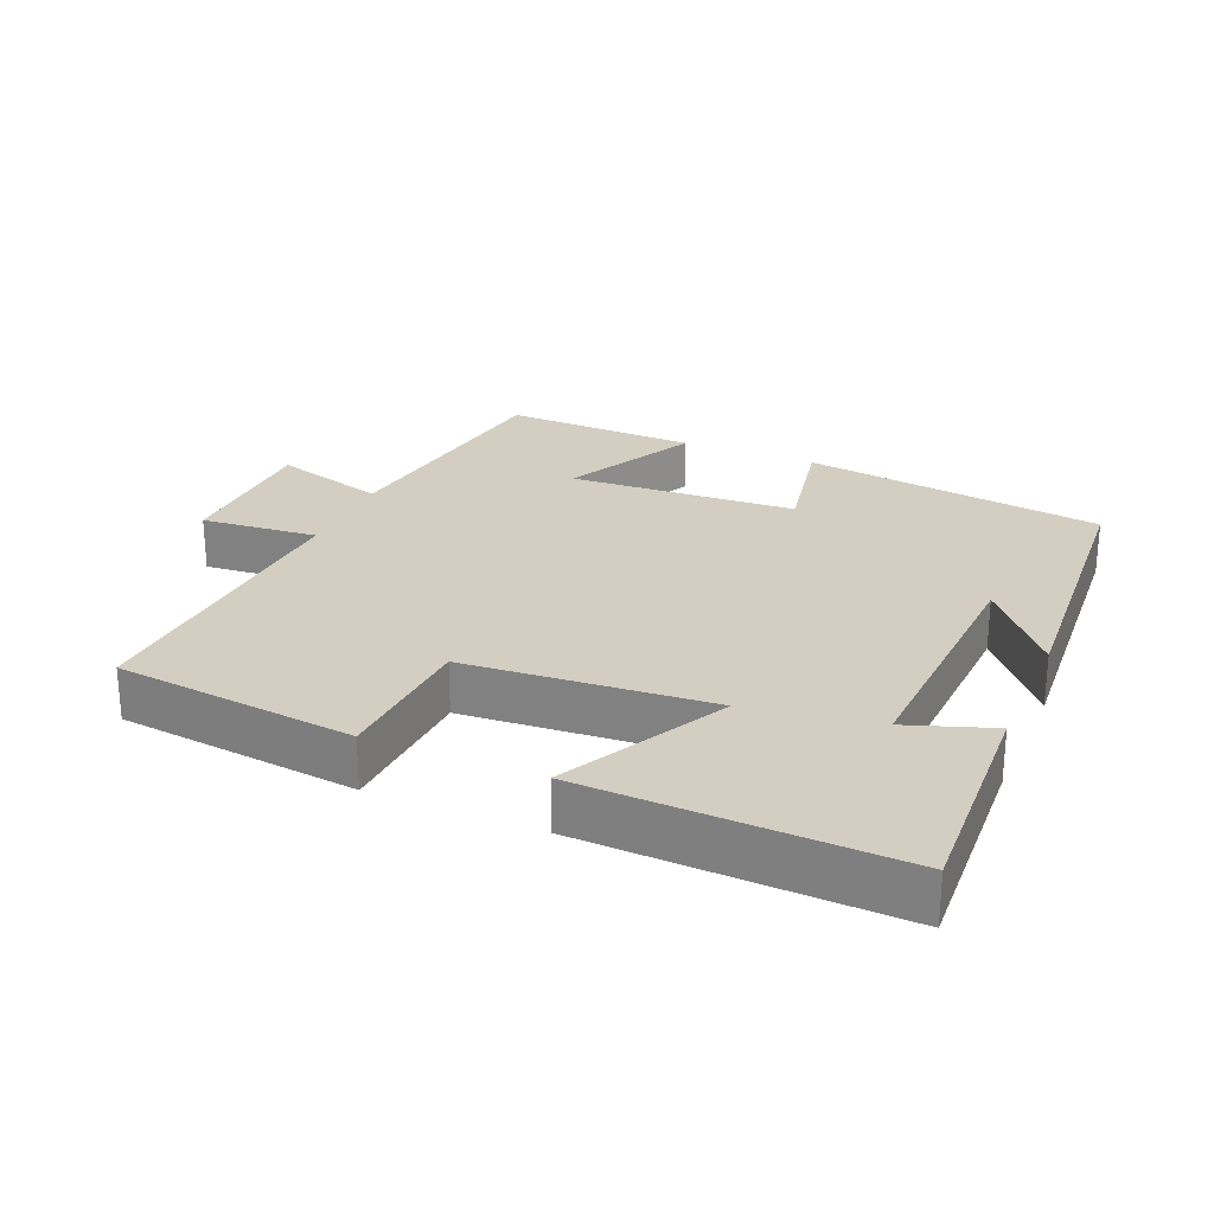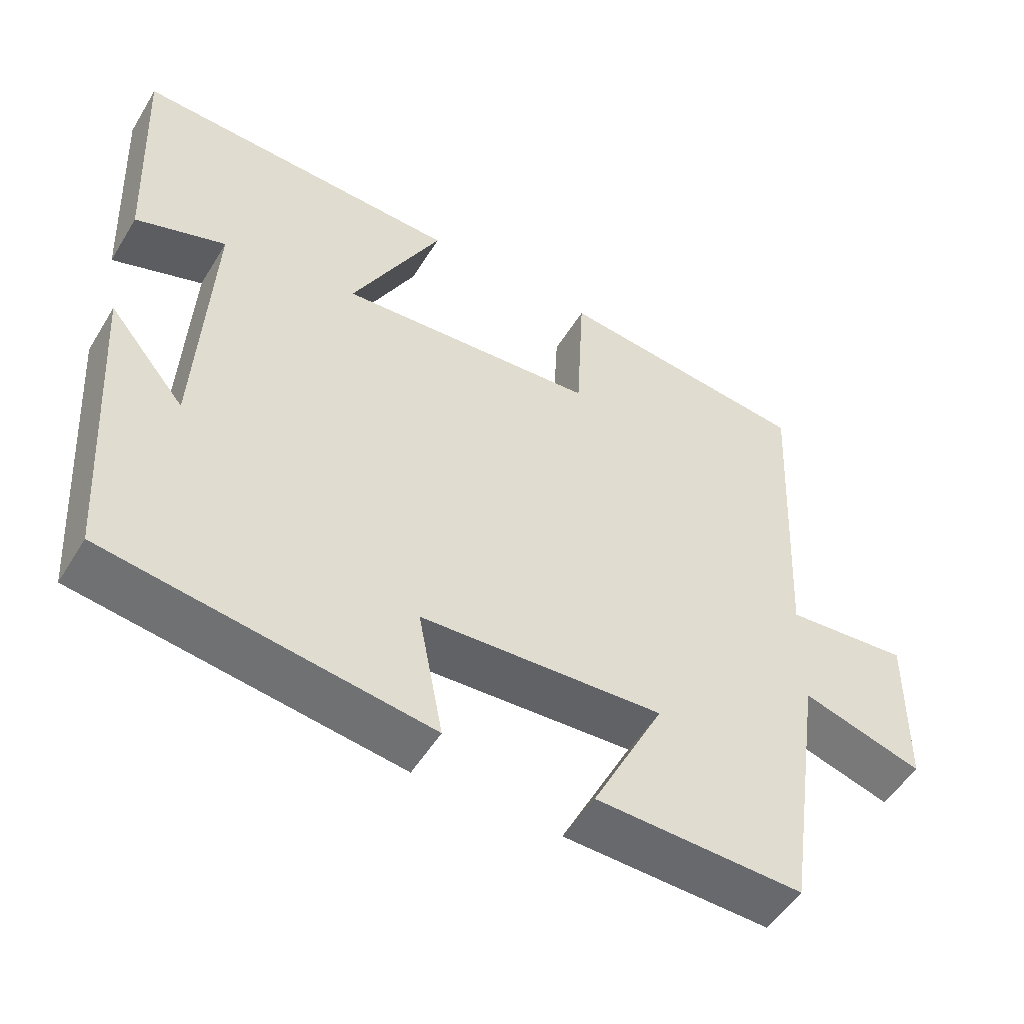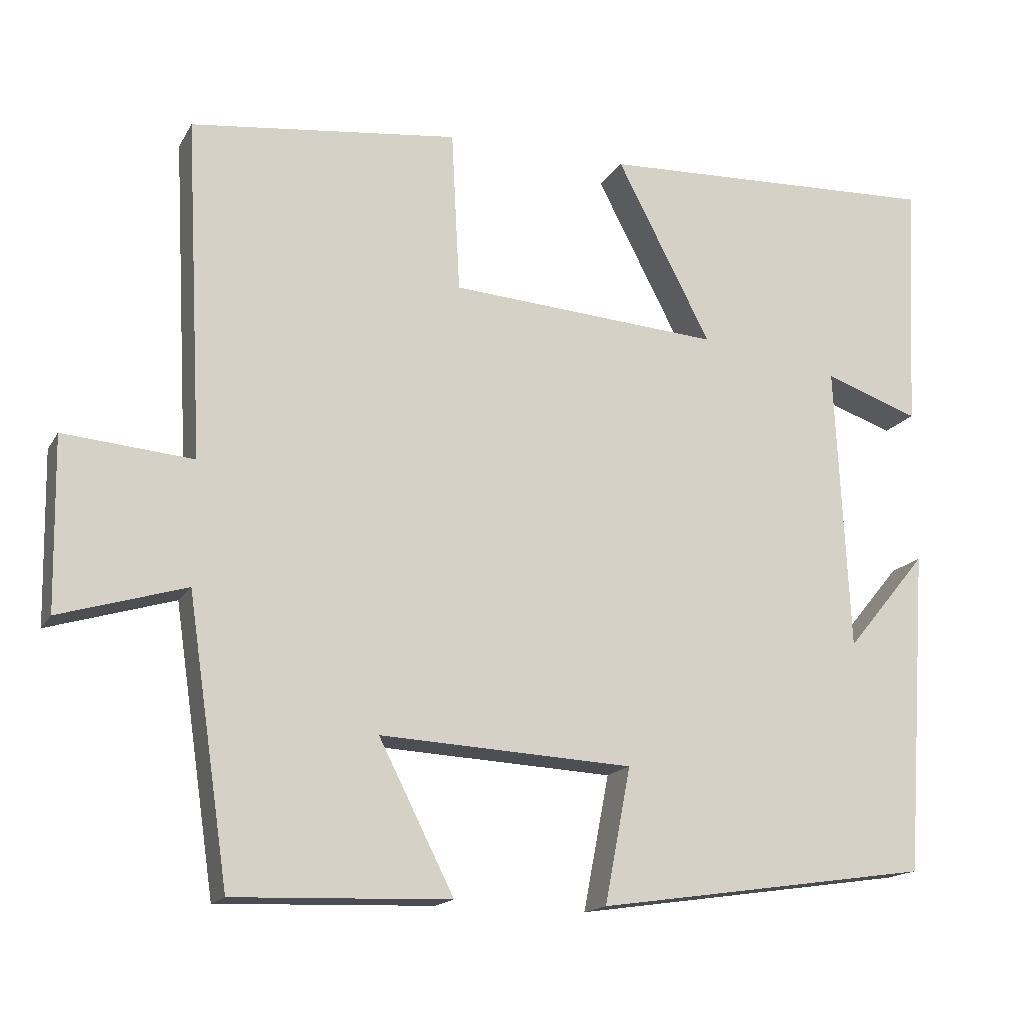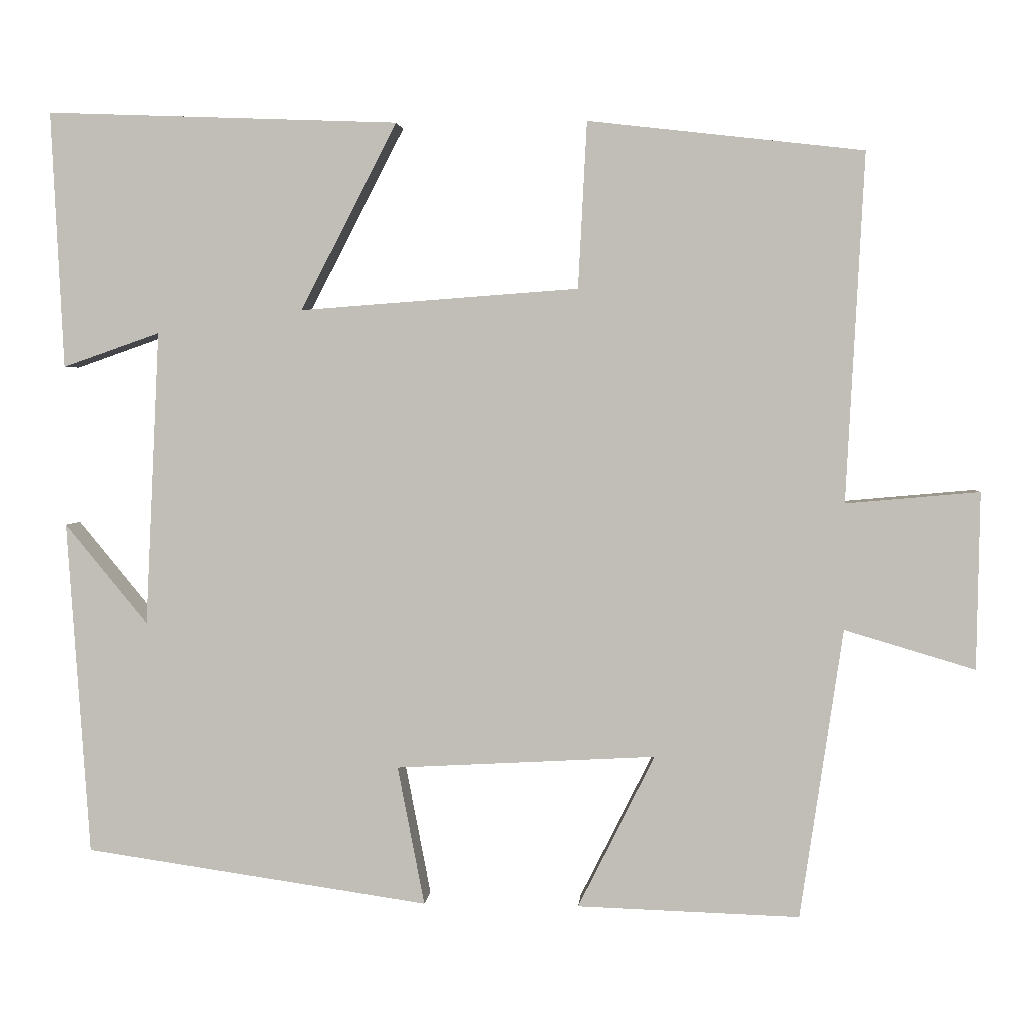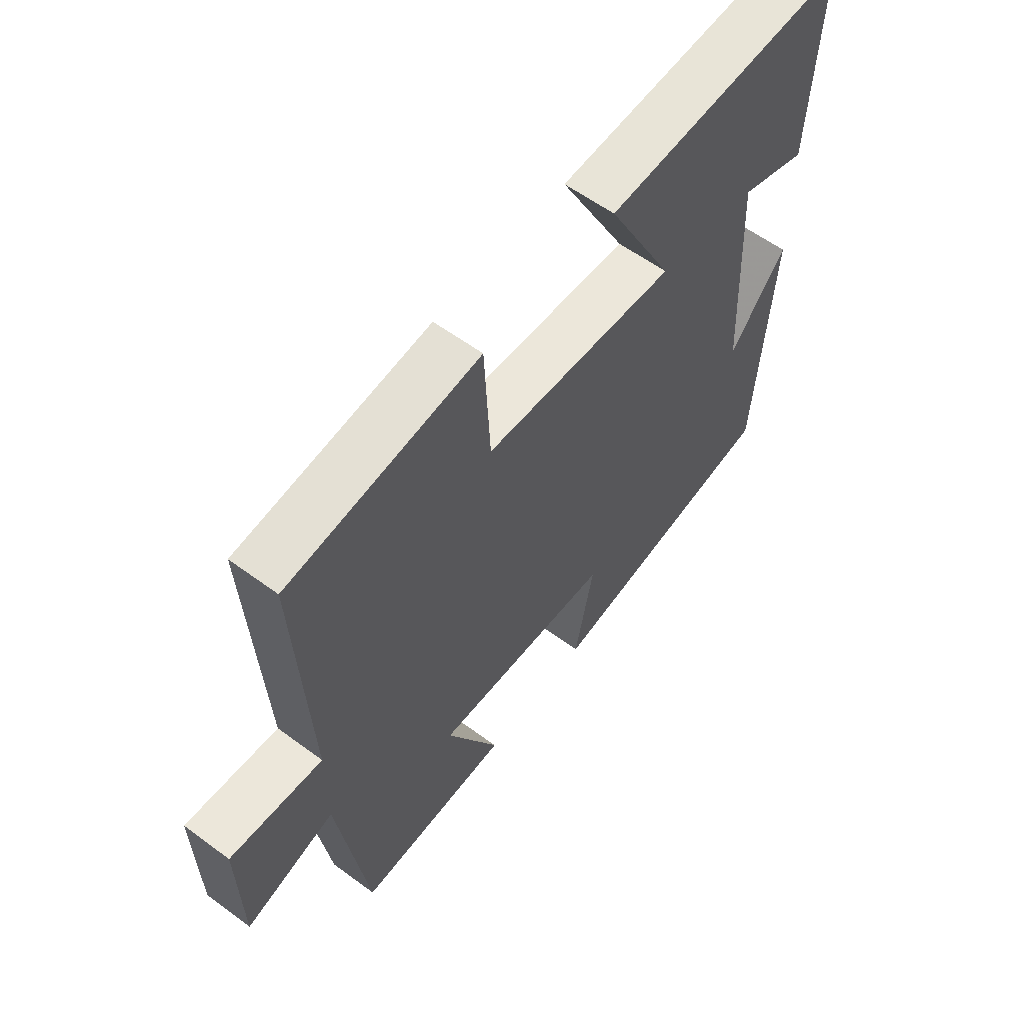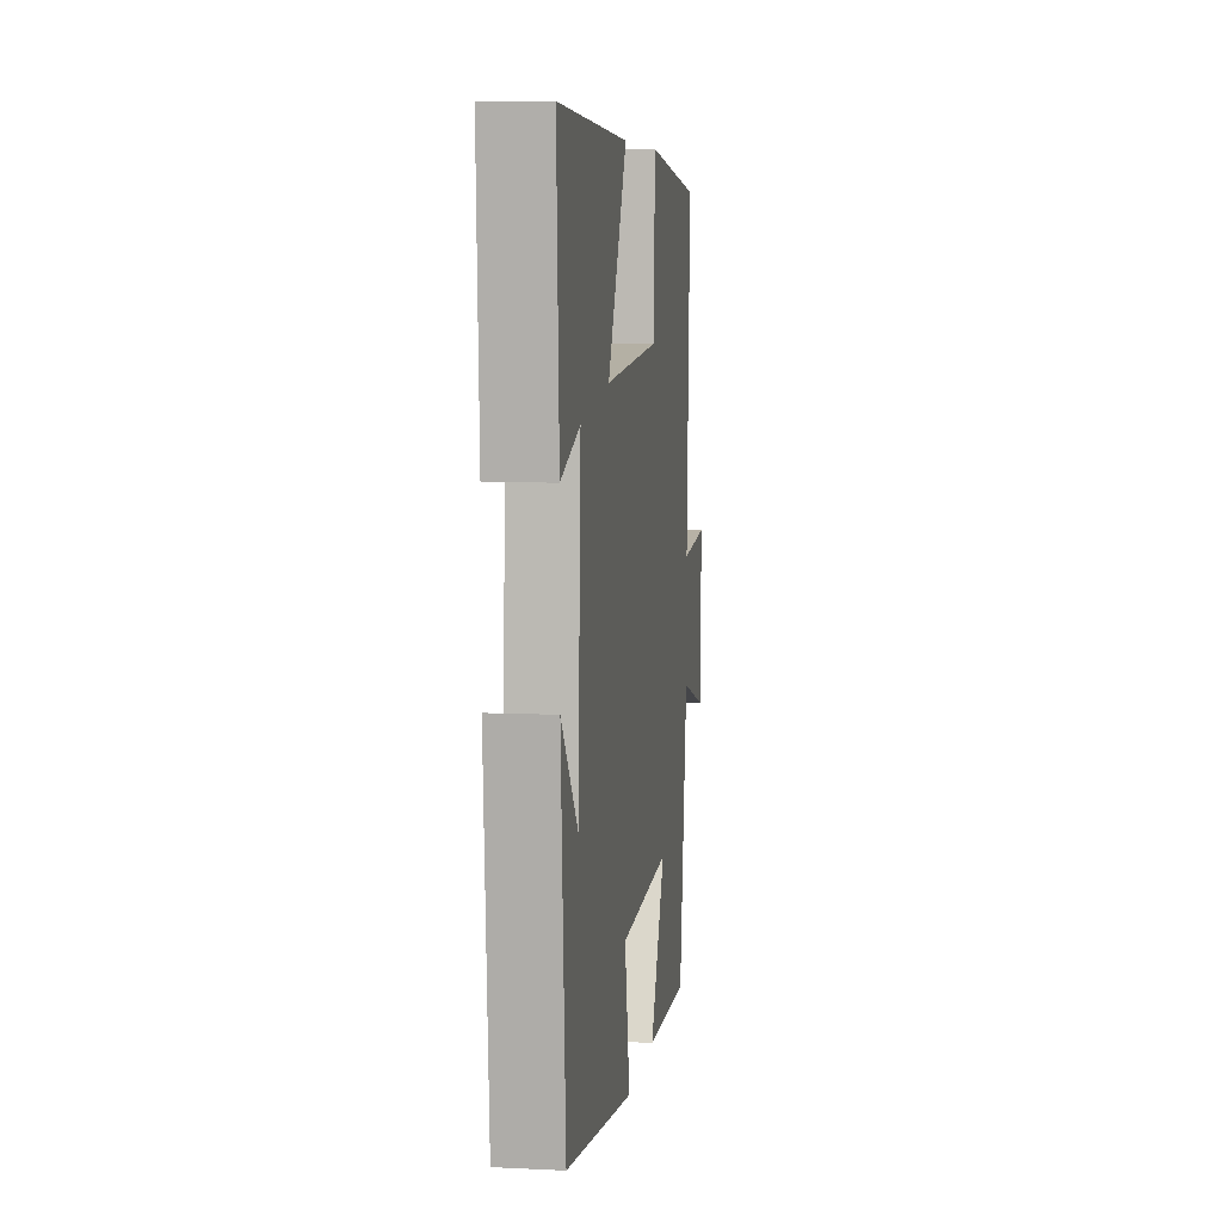
<metadata>
{"format":"obj","ext":"obj","renderer":"f3d","projection":"perspective","resolution":1024,"background":"white","views":[{"elev":25.3,"azim":23.1,"up":"+Y"},{"elev":-51.9,"azim":149.3,"up":"+Z"},{"elev":-16.1,"azim":-20.6,"up":"+Z"},{"elev":2.7,"azim":-175.4,"up":"+Z"},{"elev":58.8,"azim":-52.7,"up":"+Z"},{"elev":7.4,"azim":97.9,"up":"+Z"}]}
</metadata>
<code>
v 0.471 0.07 -0.437
v 0.034 0.07 -0.5
v 0.068 0.07 -0.324
v -0.262 0.07 -0.306
v -0.164 0.07 -0.5
v -0.446 0.07 -0.509
v -0.5 0.07 -0.142
v -0.665 0.07 -0.191
v -0.669 0.07 0.033
v -0.5 0.07 0.018
v -0.523 0.07 0.46
v -0.174 0.07 0.5
v -0.163 0.07 0.289
v 0.191 0.07 0.263
v 0.068 0.07 0.5
v 0.516 0.07 0.517
v 0.5 0.07 0.191
v 0.377 0.07 0.234
v 0.395 0.07 -0.14
v 0.5 0.07 -0.013
v 0.471 0 -0.437
v 0.034 0 -0.5
v 0.068 0 -0.324
v -0.262 0 -0.306
v -0.164 0 -0.5
v -0.446 0 -0.509
v -0.5 0 -0.142
v -0.665 0 -0.191
v -0.669 0 0.033
v -0.5 0 0.018
v -0.523 0 0.46
v -0.174 0 0.5
v -0.163 0 0.289
v 0.191 0 0.263
v 0.068 0 0.5
v 0.516 0 0.517
v 0.5 0 0.191
v 0.377 0 0.234
v 0.395 0 -0.14
v 0.5 0 -0.013
f 19 20 1
f 15 16 17 18
f 14 15 18
f 13 14 18 19
f 10 11 12 13
f 10 13 19 1
f 7 8 9 10
f 6 7 10
f 5 6 10
f 4 5 10
f 3 4 10
f 1 2 3
f 1 3 10
f 21 40 39
f 38 37 36 35
f 38 35 34
f 39 38 34 33
f 33 32 31 30
f 21 39 33 30
f 30 29 28 27
f 30 27 26
f 30 26 25
f 30 25 24
f 30 24 23
f 23 22 21
f 30 23 21
f 1 21 22 2
f 2 22 23 3
f 3 23 24 4
f 4 24 25 5
f 5 25 26 6
f 6 26 27 7
f 7 27 28 8
f 8 28 29 9
f 9 29 30 10
f 10 30 31 11
f 11 31 32 12
f 12 32 33 13
f 13 33 34 14
f 14 34 35 15
f 15 35 36 16
f 16 36 37 17
f 17 37 38 18
f 18 38 39 19
f 19 39 40 20
f 20 40 21 1

</code>
